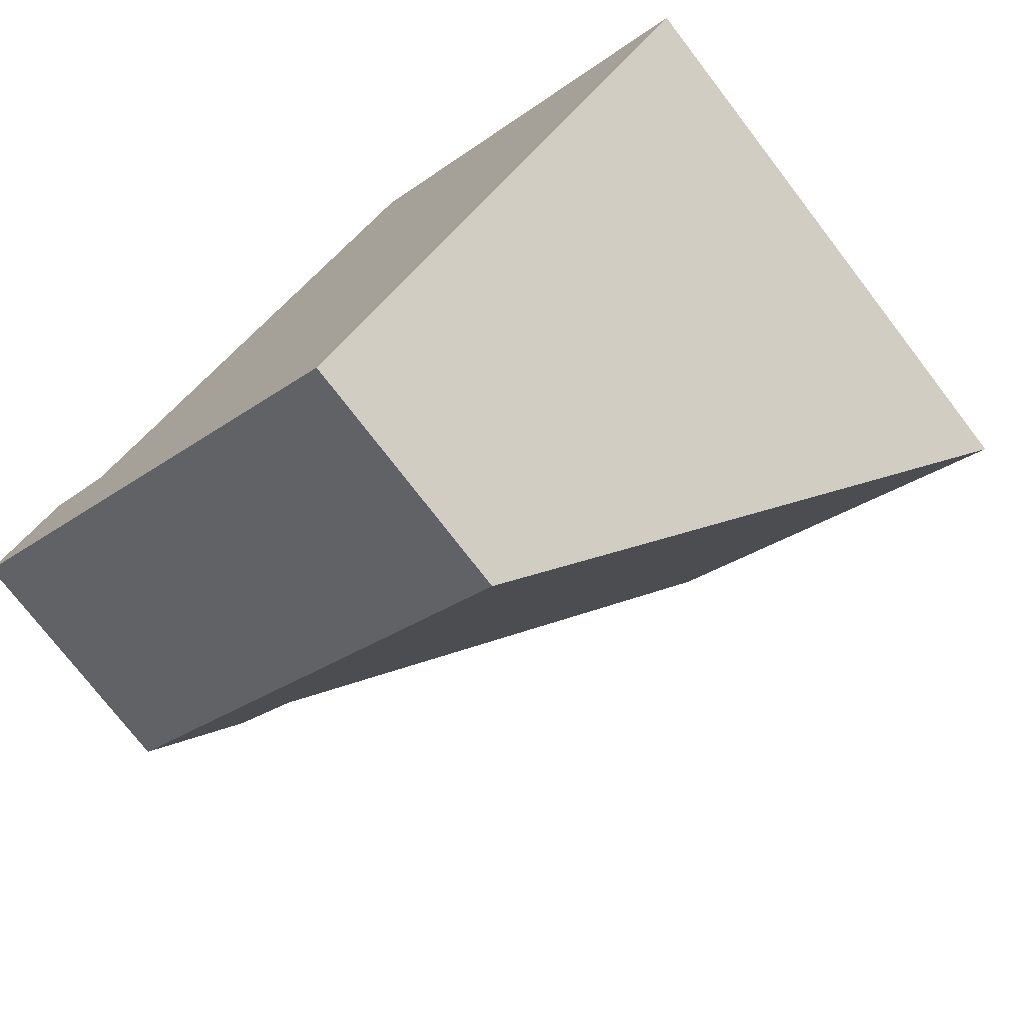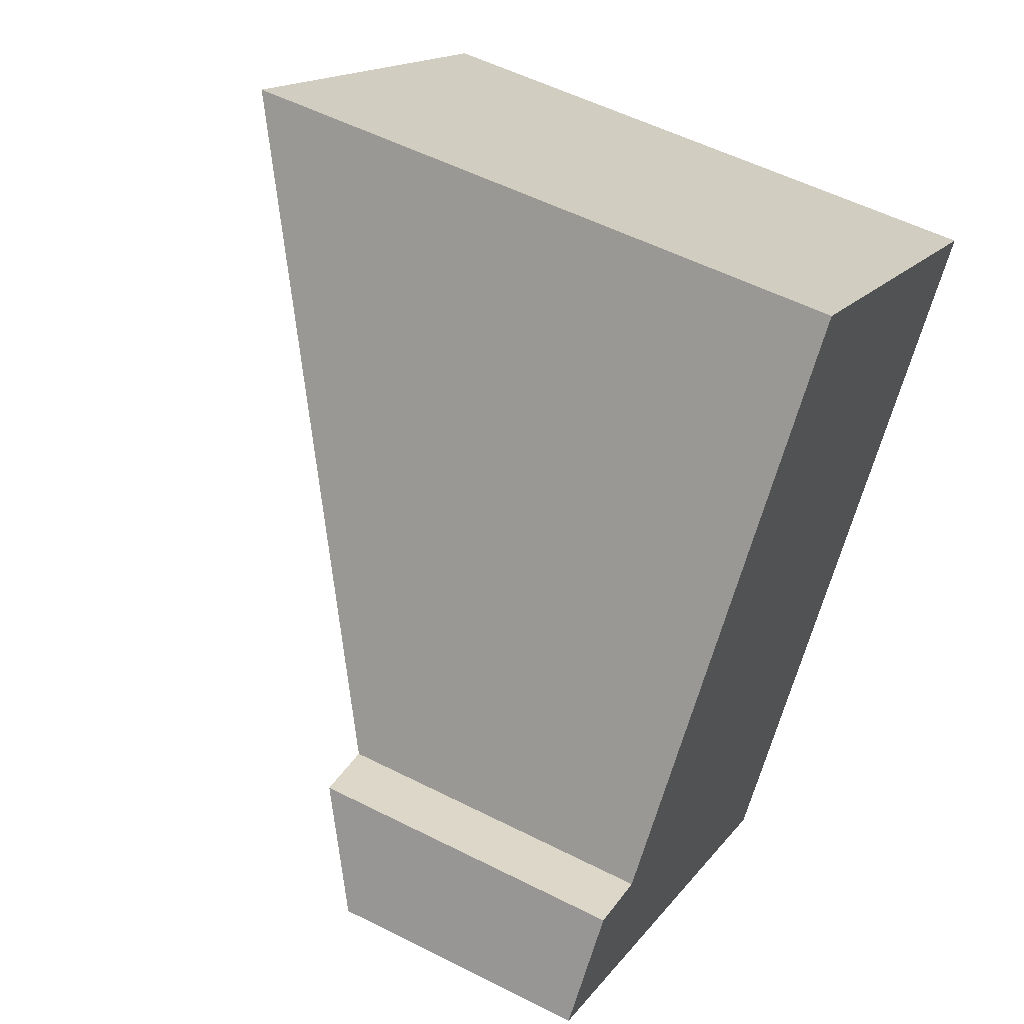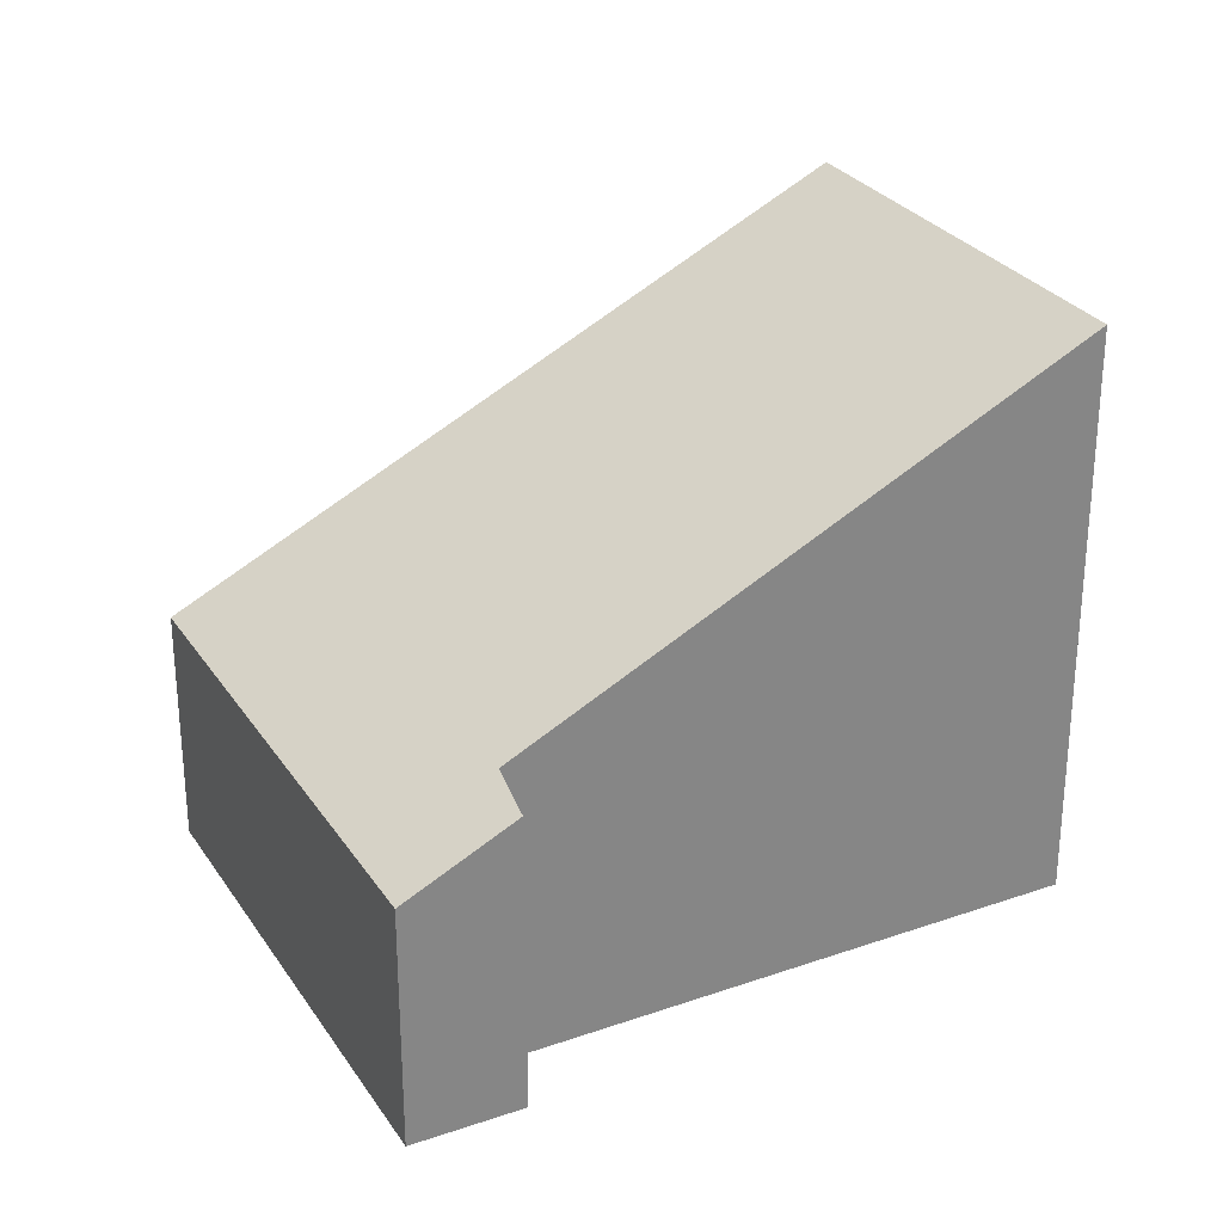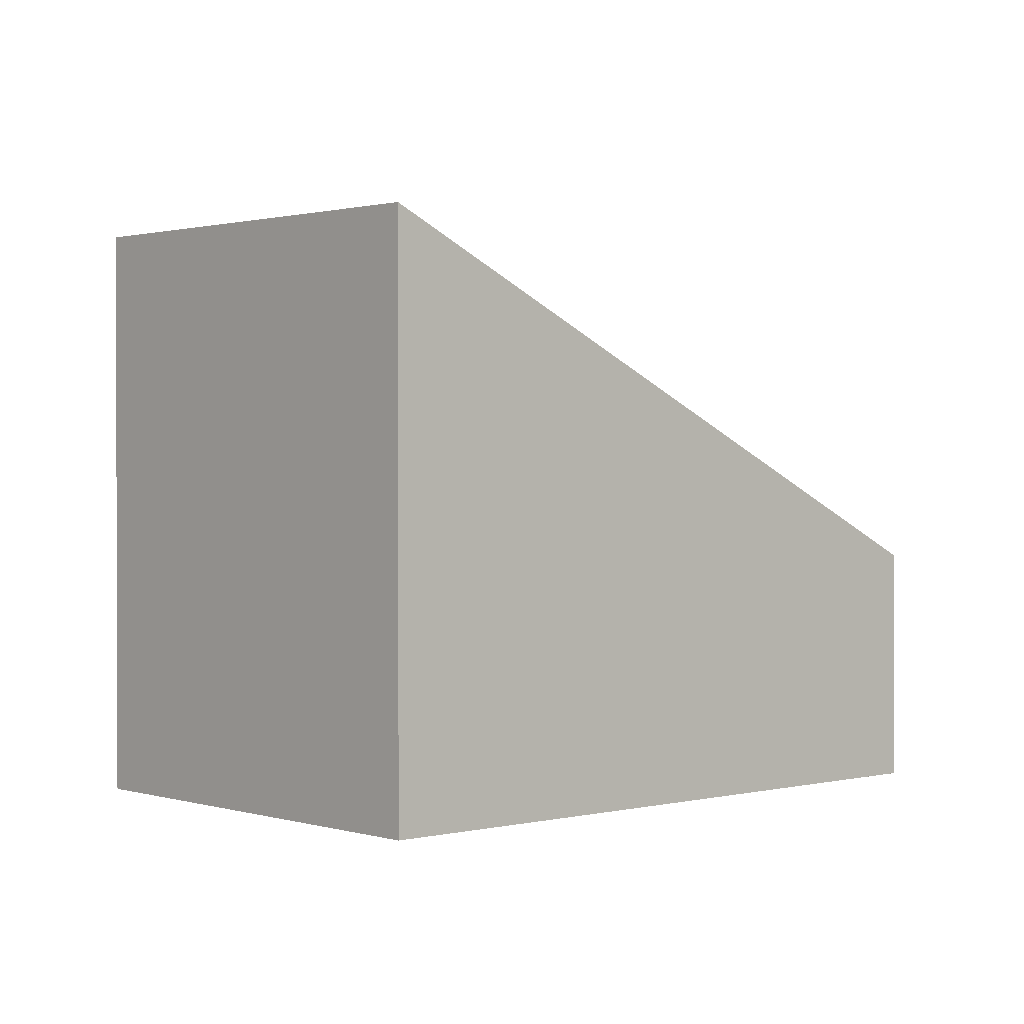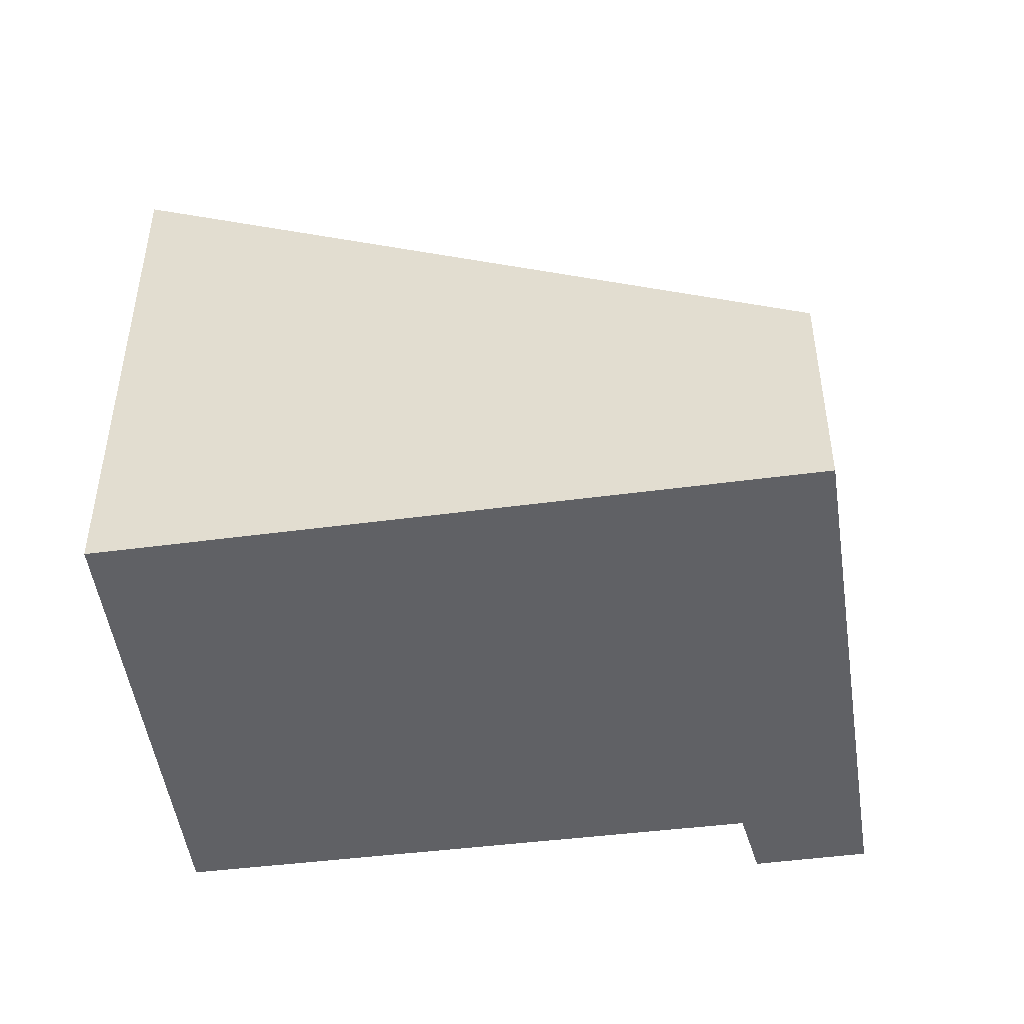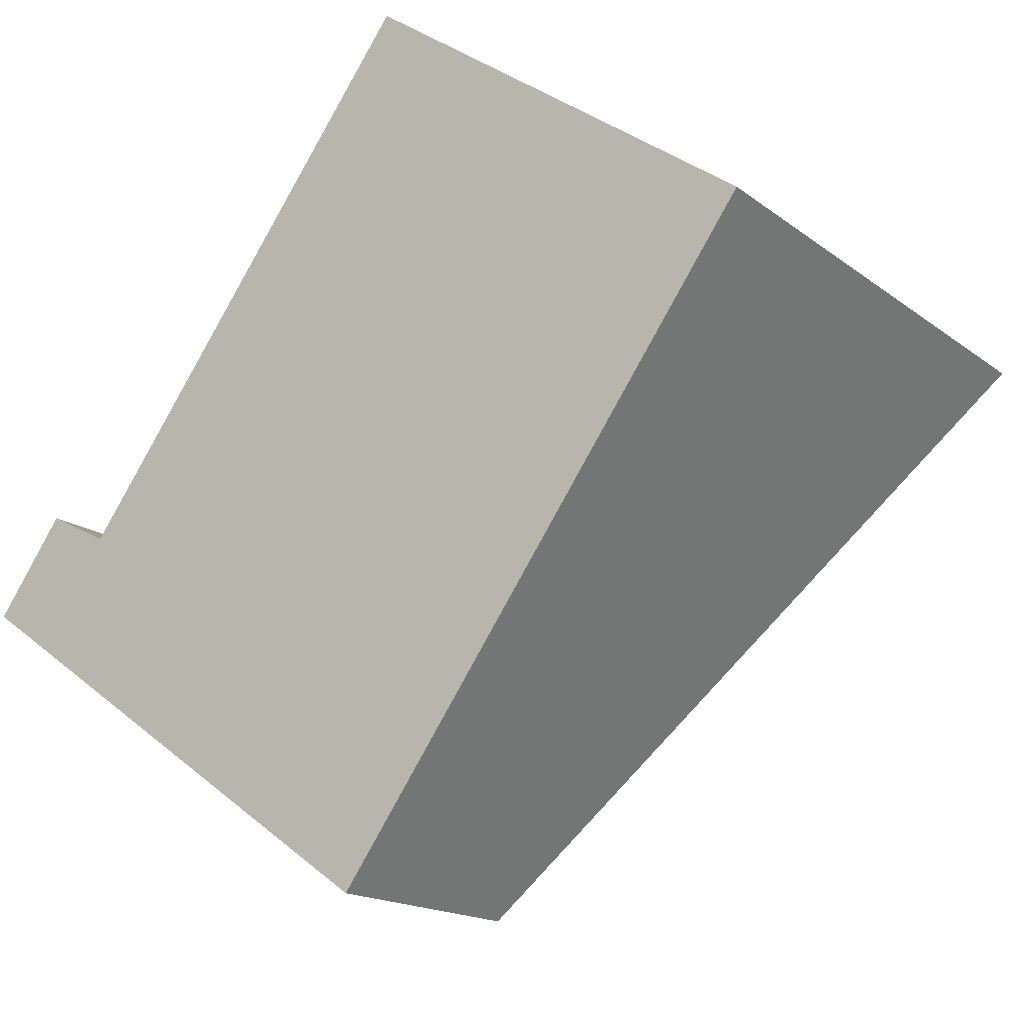
<metadata>
{"format":"obj","ext":"obj","renderer":"f3d","projection":"perspective","resolution":1024,"background":"white","views":[{"elev":-74.9,"azim":37.5,"up":"+Z"},{"elev":54.1,"azim":-61.6,"up":"+Z"},{"elev":28.8,"azim":-81.7,"up":"+Y"},{"elev":1.1,"azim":83.4,"up":"+Y"},{"elev":-48.8,"azim":133.7,"up":"+Y"},{"elev":-16.3,"azim":33.5,"up":"+Z"}]}
</metadata>
<code>
v  4.408 2.416 -3.12
v  4.711 5.81 5.374
v  8.496 5.795 2.657
v  1.269 3.008 0.621
v  0 2.416 1.479e-16
v  0.659 2.961 0.931
v  4.711 -3.291e-16 5.374
v  8.496 -1.627e-16 2.657
v  1.269 -3.803e-17 0.621
v  0.659 -5.701e-17 0.931
v  4.408 1.91e-16 -3.12
v  0 0 0
g defaultobject
f 1 2 3
f 2 1 4
f 4 1 5
f 4 5 6
f 7 3 2
f 3 7 8
f 6 9 4
f 9 6 10
f 8 1 3
f 1 8 11
f 11 5 1
f 5 11 12
f 5 10 6
f 10 5 12
f 4 7 2
f 7 4 9
f 7 11 8
f 11 7 9
f 11 9 10
f 11 10 12

</code>
